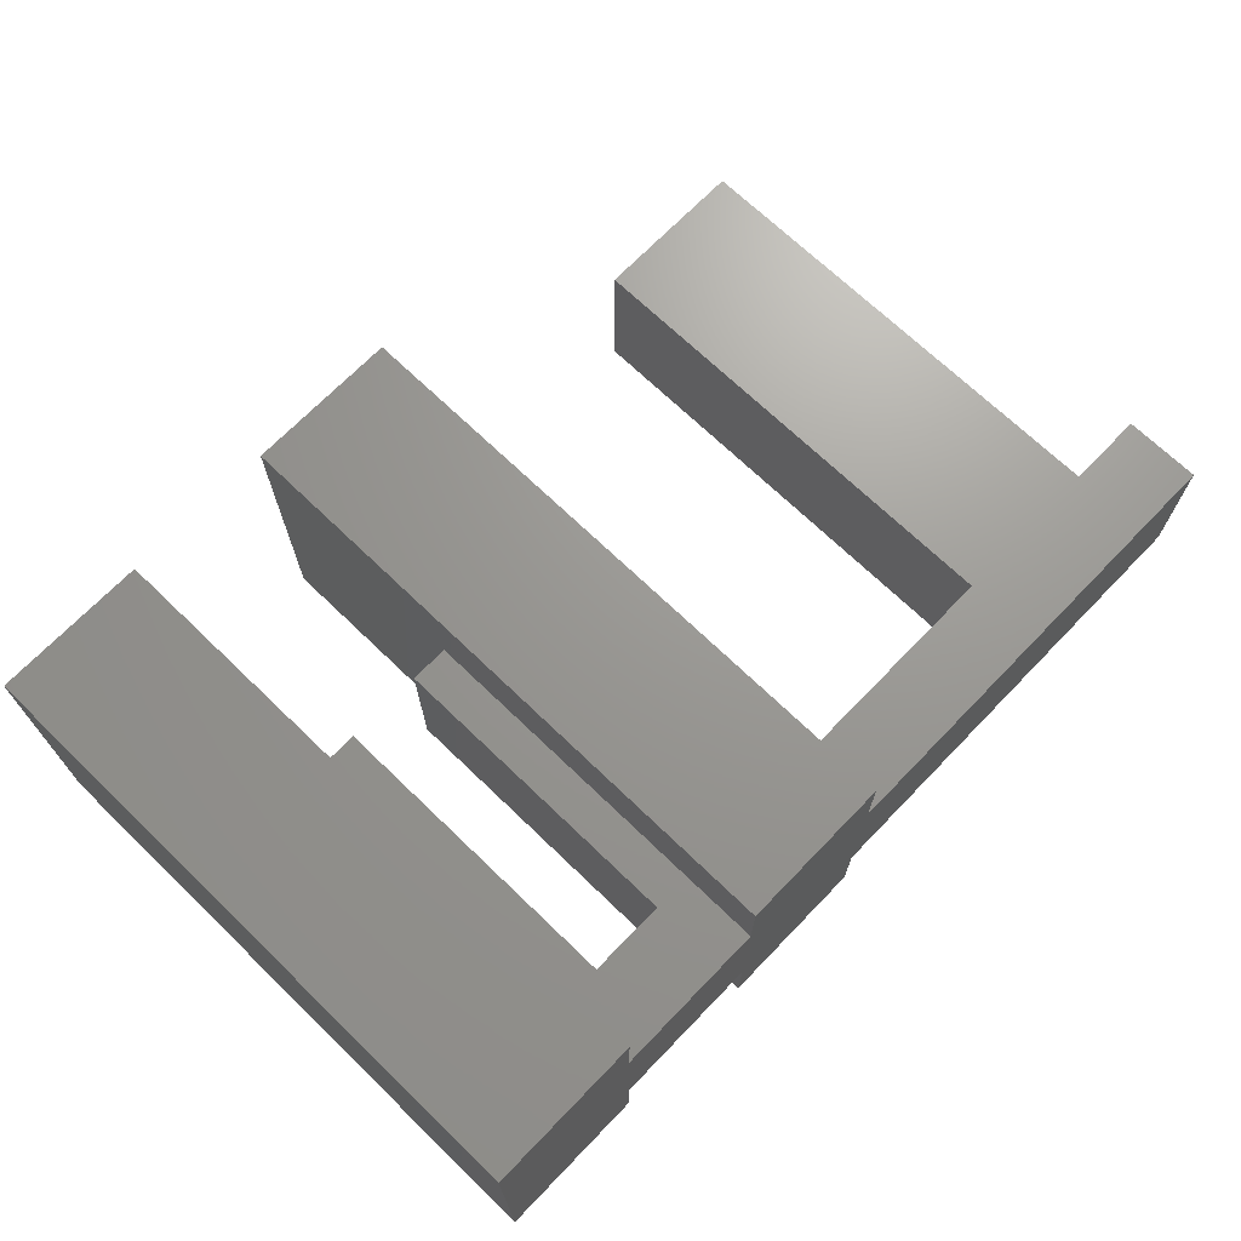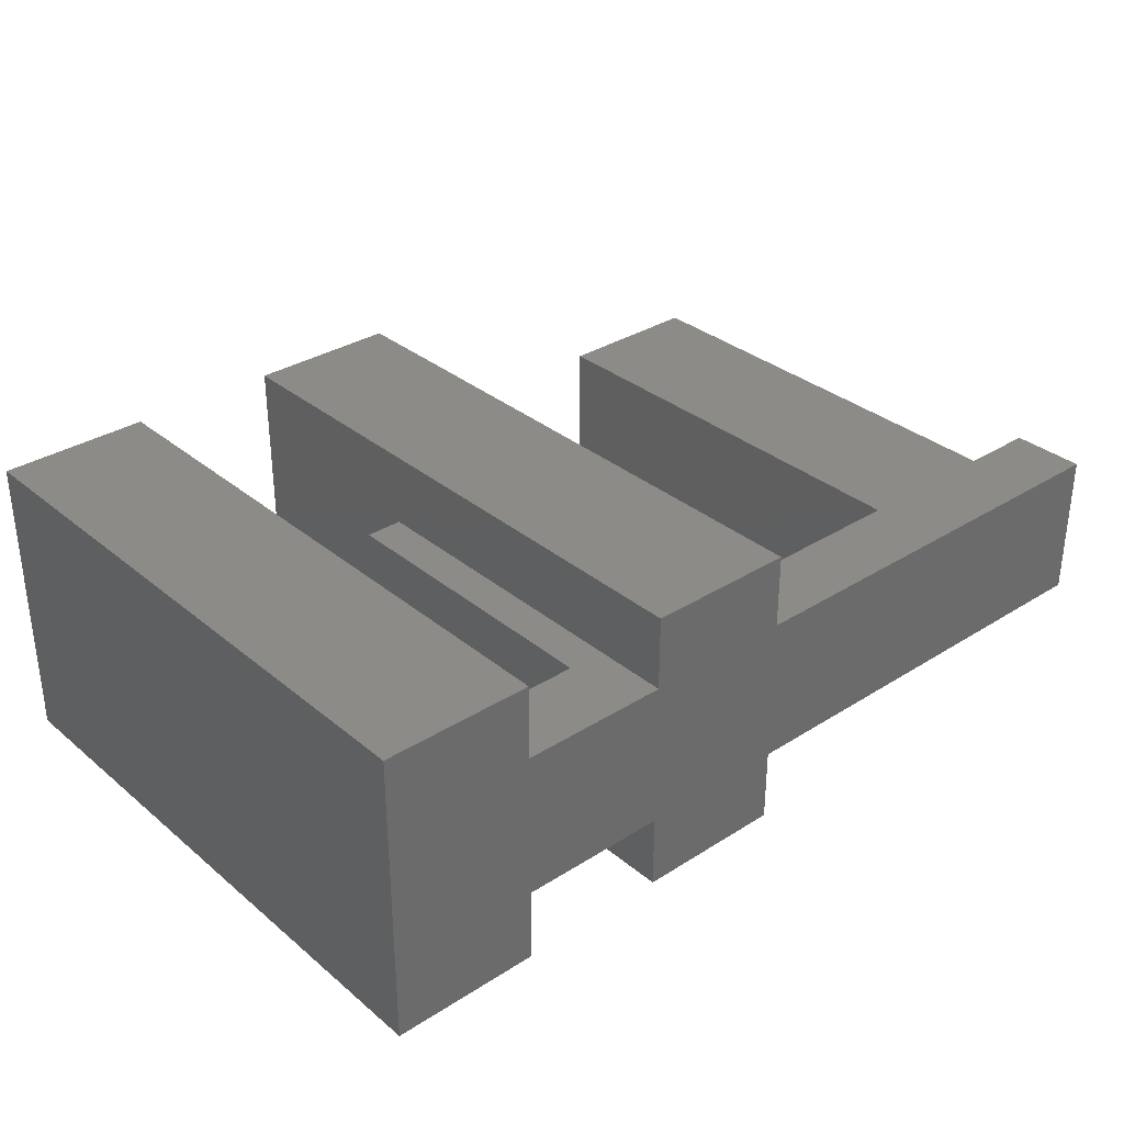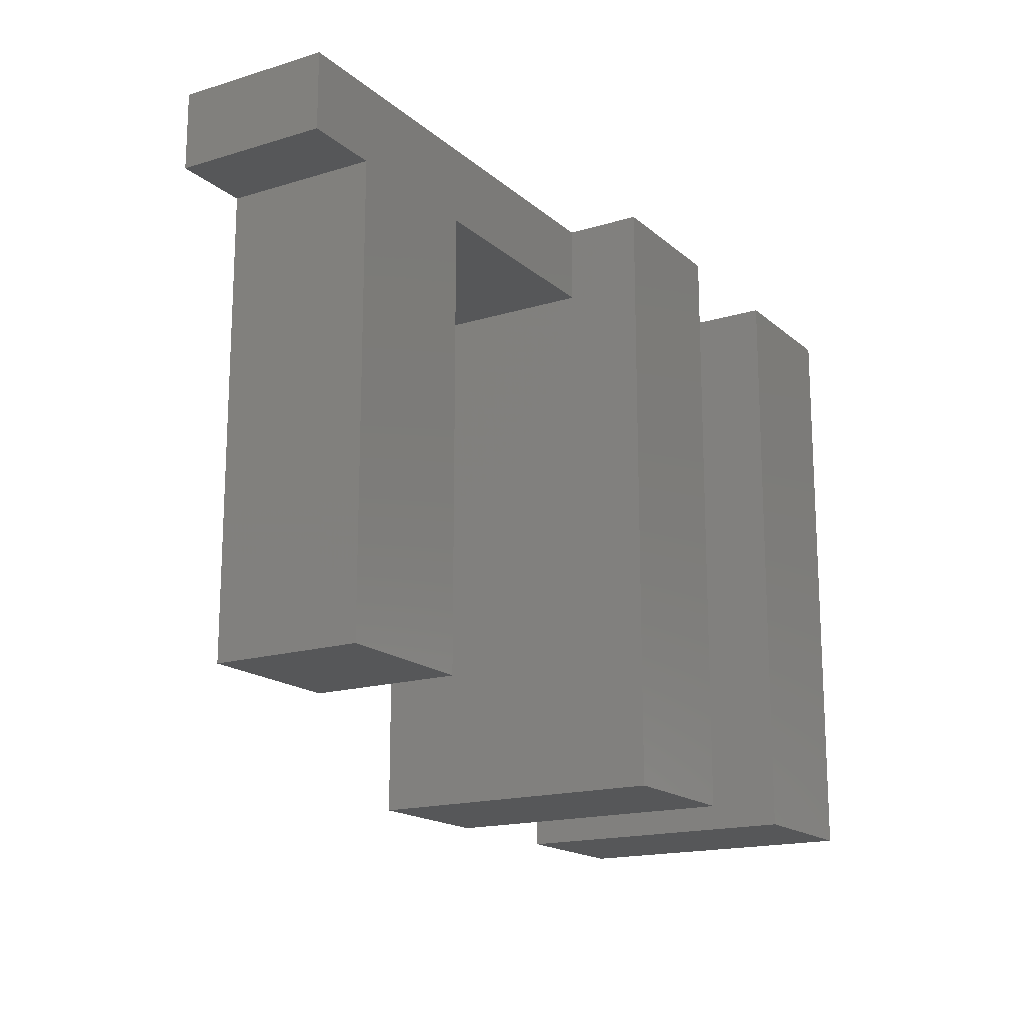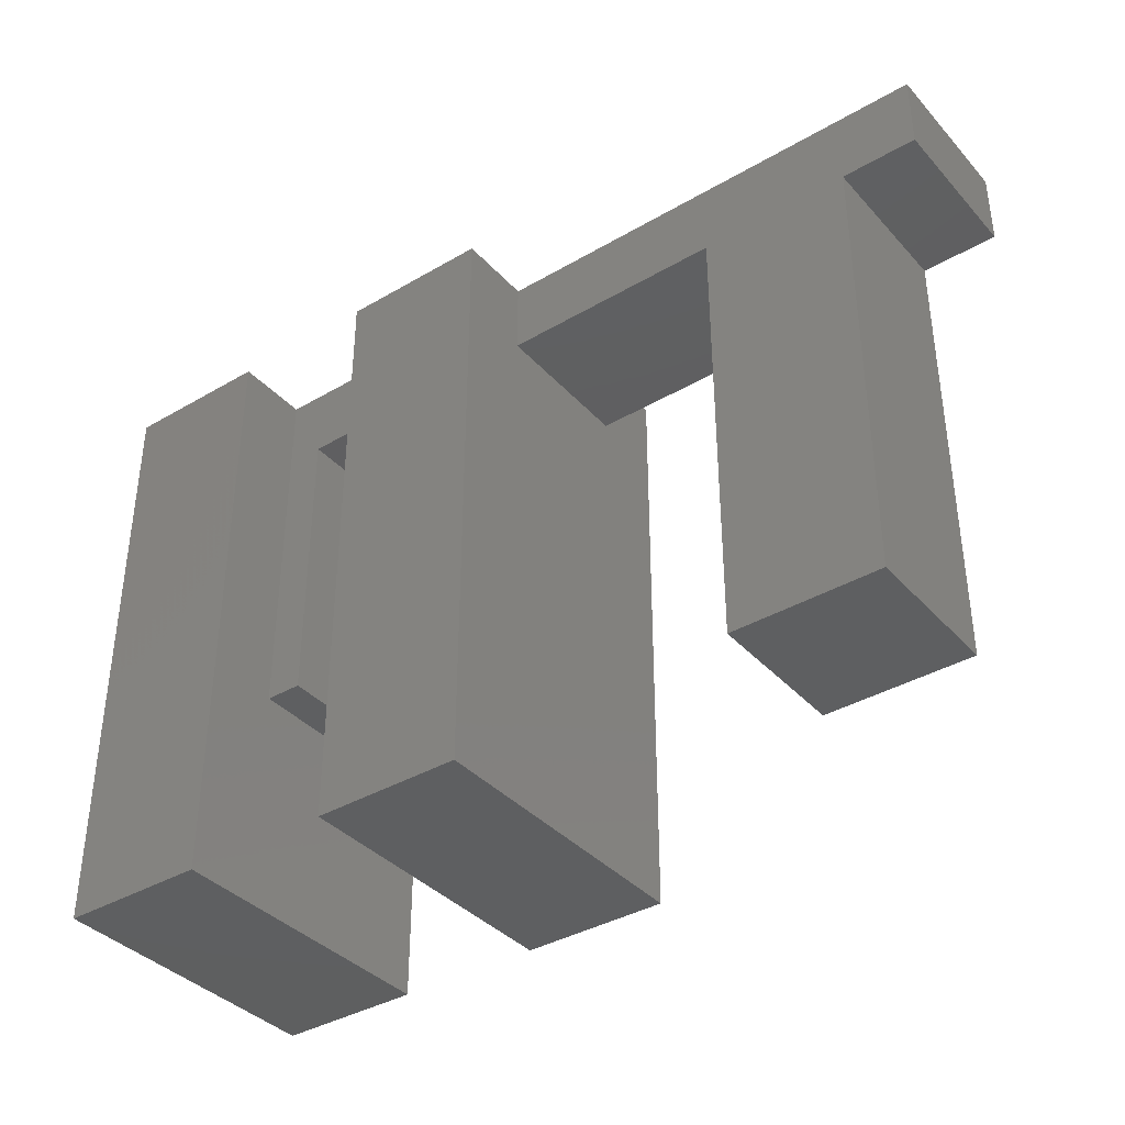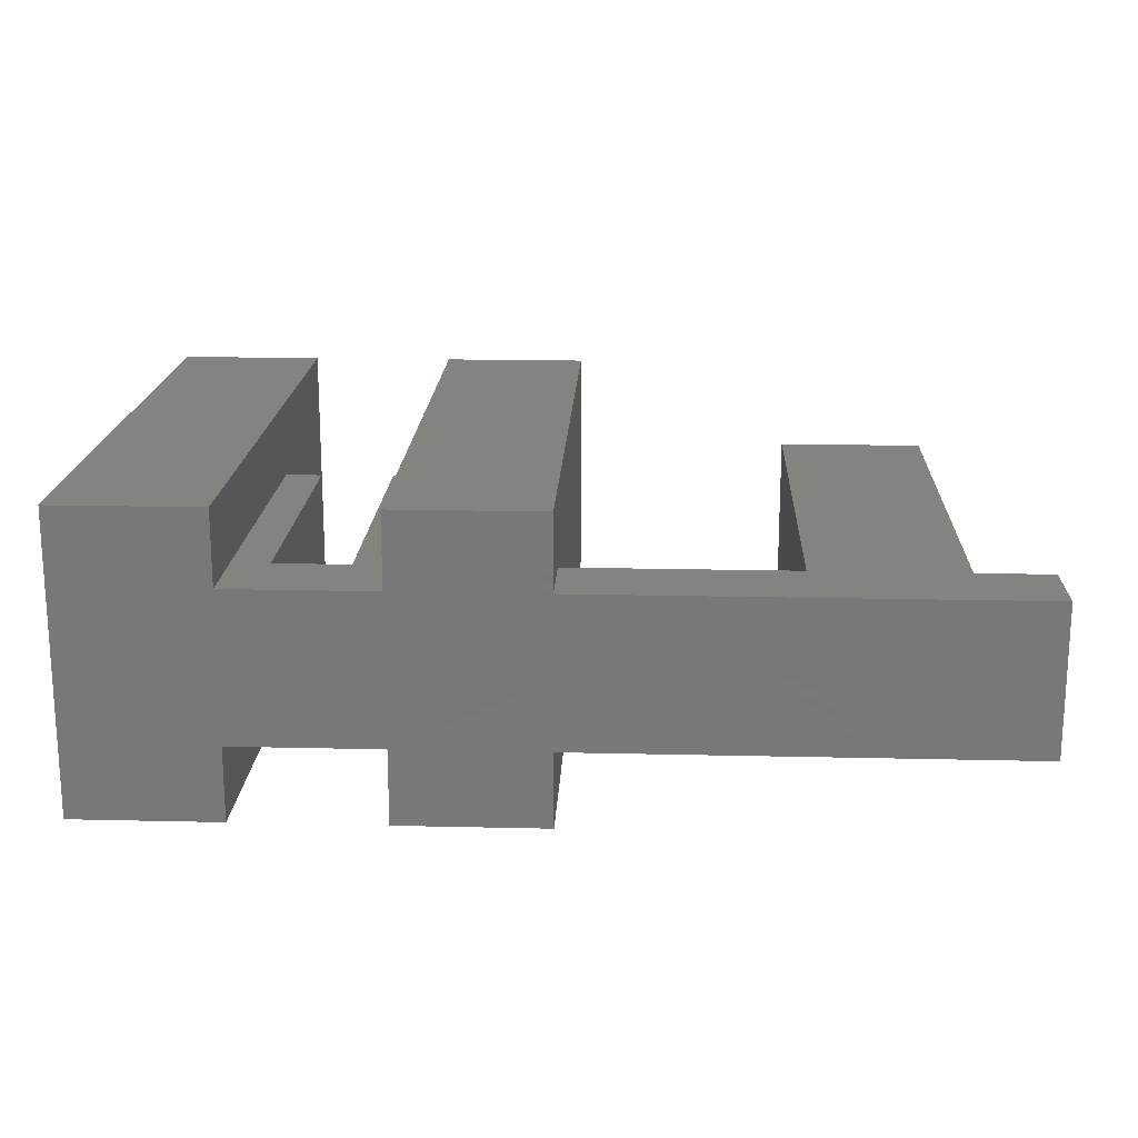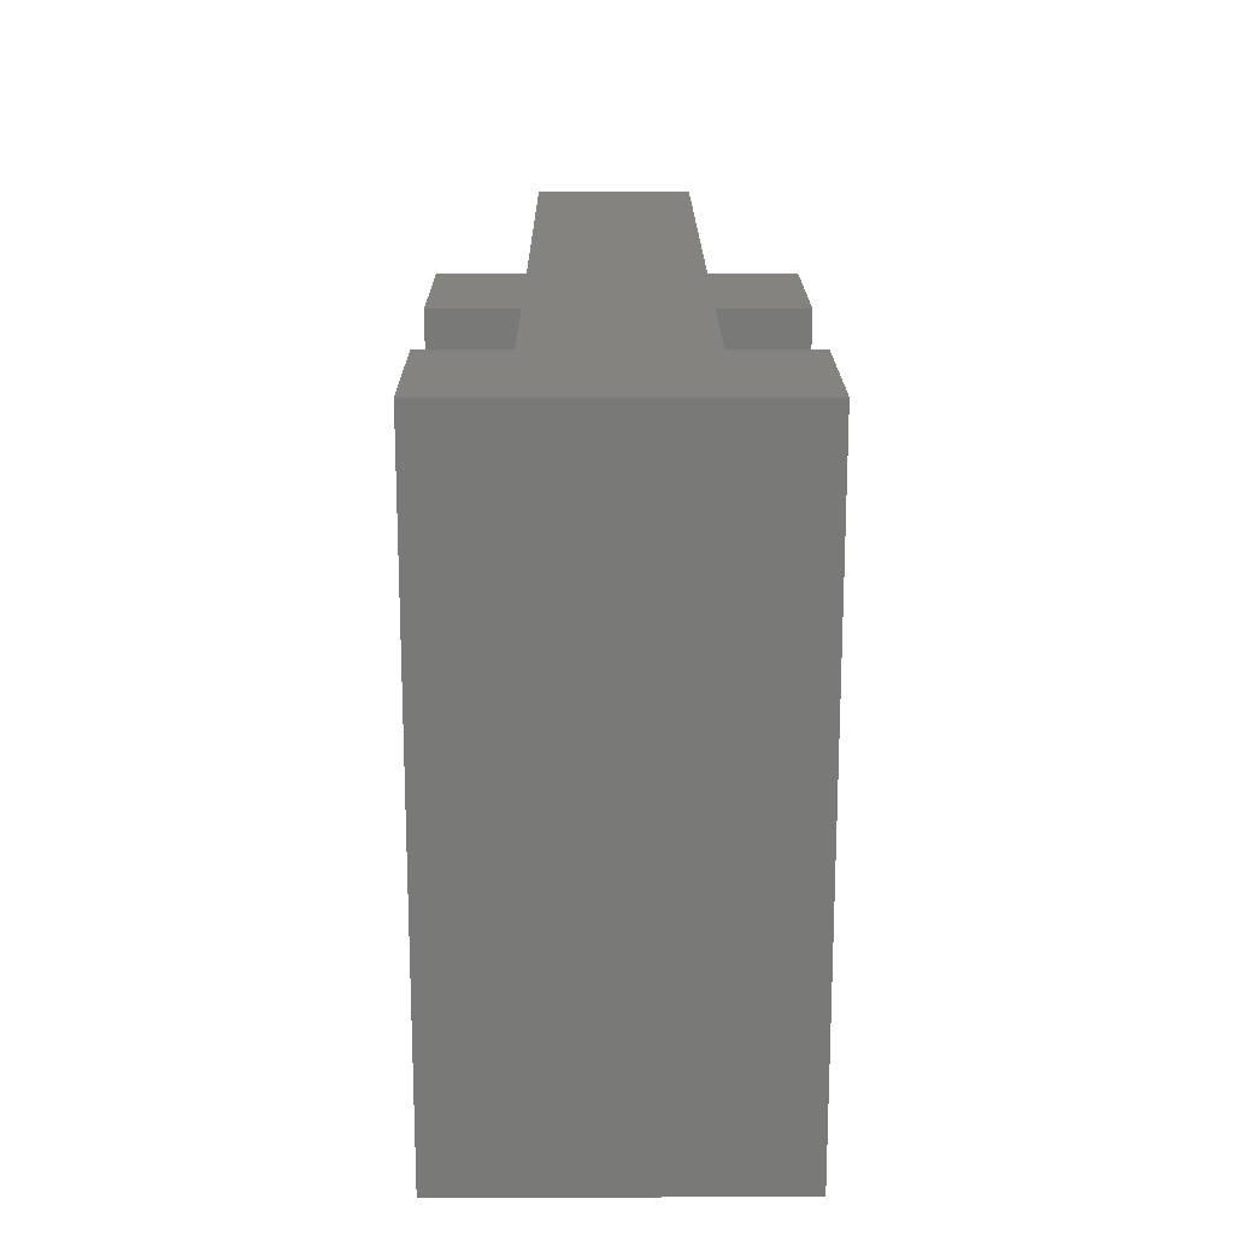
<metadata>
{"format":"stl","ext":"stl","renderer":"f3d","projection":"perspective","resolution":1024,"background":"white","views":[{"elev":69.7,"azim":-46.0,"up":"+Y"},{"elev":32.7,"azim":-41.3,"up":"+Y"},{"elev":-16.9,"azim":121.6,"up":"+Z"},{"elev":-37.8,"azim":36.7,"up":"+Z"},{"elev":18.1,"azim":2.6,"up":"+Y"},{"elev":18.2,"azim":-90.4,"up":"+Z"}]}
</metadata>
<code>
# stl→obj: 48 verts, 92 faces
v 20 20 0
v 20 15 15
v 20 20 40
v 20 5 15
v 20 0 0
v 20 0 40
v 20 5 40
v 20 15 40
v 55 5 35
v 60 15 35
v 60 5 35
v 55 15 35
v 30 5 35
v 45 15 35
v 45 5 35
v 30 15 35
v 12.5 5 35
v 17.5 15 35
v 17.5 5 35
v 12.5 15 35
v 17.5 5 15
v 17.5 15 15
v 10 5 15
v 12.5 15 15
v 12.5 5 15
v 10 15 15
v 10 5 40
v 10 0 40
v 10 20 40
v 10 15 40
v 10 20 0
v 10 0 0
v 55 15 5
v 45 15 5
v 60 15 40
v 30 15 40
v 45 5 5
v 55 5 5
v 30 5 40
v 60 5 40
v 30 0 40
v 30 20 40
v 30 20 0
v 30 0 0
v 0 20 40
v 0 0 40
v 0 0 0
v 0 20 0
f 1 2 3
f 1 4 2
f 5 4 1
f 6 4 5
f 4 6 7
f 3 2 8
f 9 10 11
f 10 9 12
f 13 14 15
f 14 13 16
f 17 18 19
f 18 17 20
f 21 2 4
f 2 21 22
f 23 24 25
f 24 23 26
f 27 28 23
f 26 29 30
f 29 26 31
f 23 31 26
f 23 32 31
f 32 23 28
f 8 18 30
f 2 18 8
f 18 2 22
f 20 30 18
f 26 20 24
f 20 26 30
f 33 14 12
f 14 33 34
f 12 35 10
f 14 35 12
f 35 14 36
f 36 14 16
f 27 17 7
f 23 17 27
f 17 23 25
f 19 7 17
f 4 19 21
f 19 4 7
f 37 9 15
f 9 37 38
f 15 39 13
f 39 15 40
f 9 40 15
f 40 9 11
f 21 18 22
f 18 21 19
f 17 24 20
f 24 17 25
f 39 41 13
f 16 42 36
f 42 16 43
f 13 43 16
f 44 13 41
f 13 44 43
f 45 30 29
f 30 45 27
f 46 27 45
f 27 46 28
f 30 7 8
f 7 30 27
f 8 36 42
f 36 8 39
f 8 42 3
f 7 39 8
f 39 7 41
f 41 7 6
f 36 40 35
f 40 36 39
f 5 43 44
f 43 5 1
f 47 31 32
f 31 47 48
f 47 45 48
f 45 47 46
f 31 45 29
f 45 31 48
f 43 3 42
f 3 43 1
f 47 28 46
f 28 47 32
f 5 41 6
f 41 5 44
f 40 10 35
f 10 40 11
f 9 33 12
f 33 9 38
f 37 33 38
f 33 37 34
f 37 14 34
f 14 37 15

</code>
